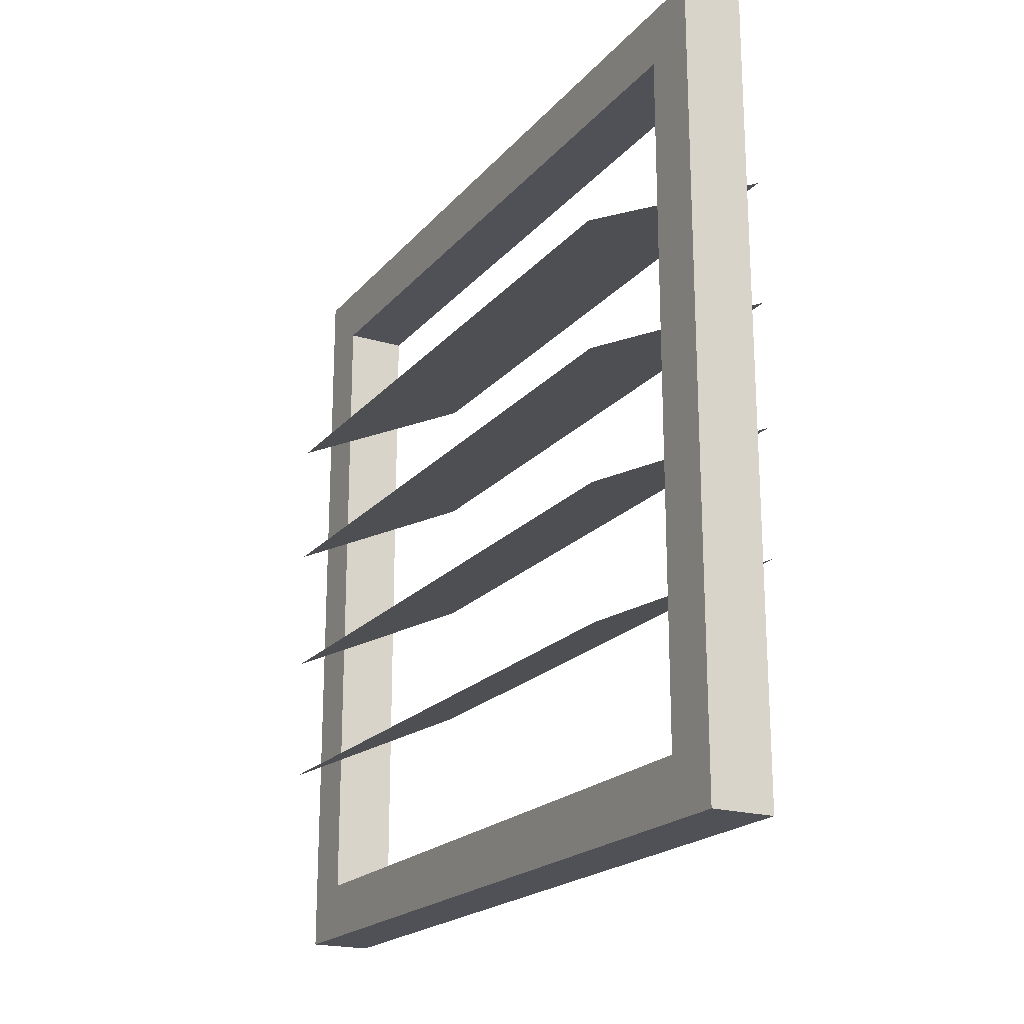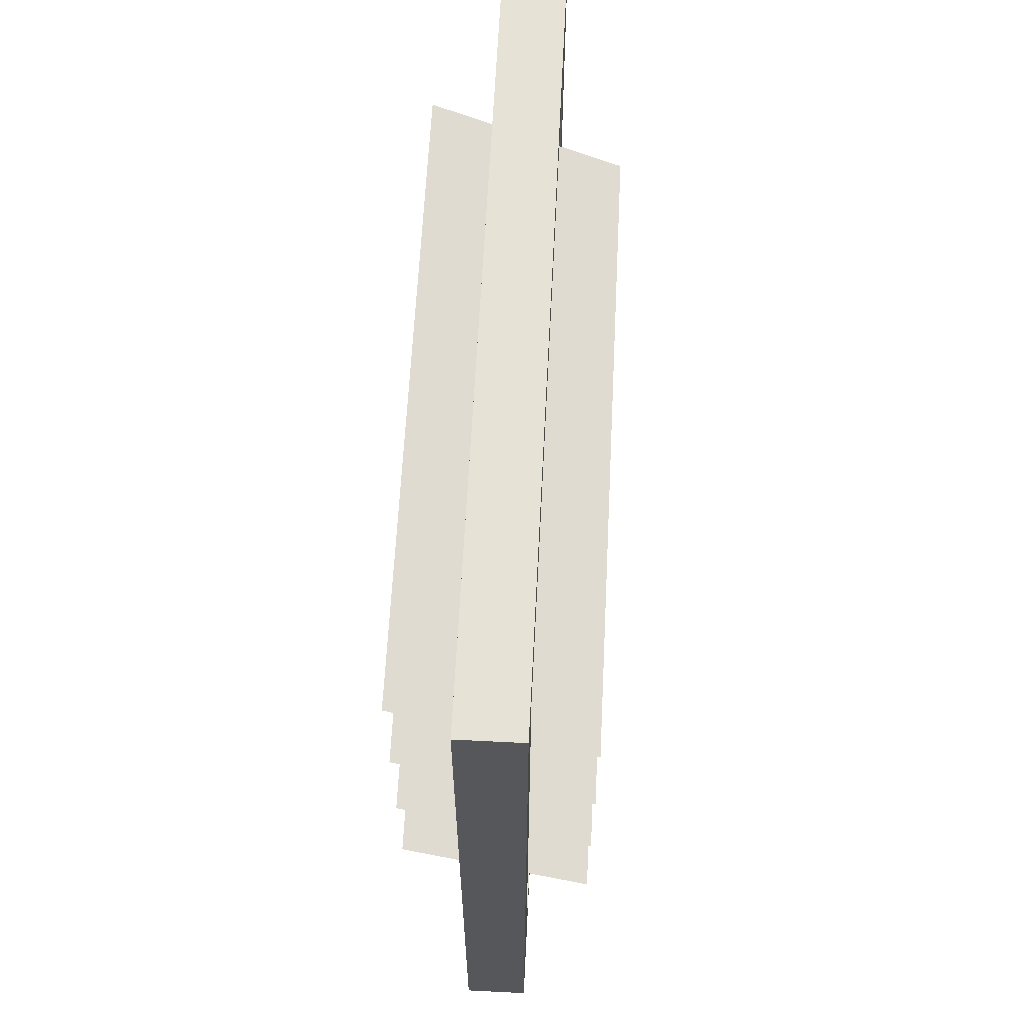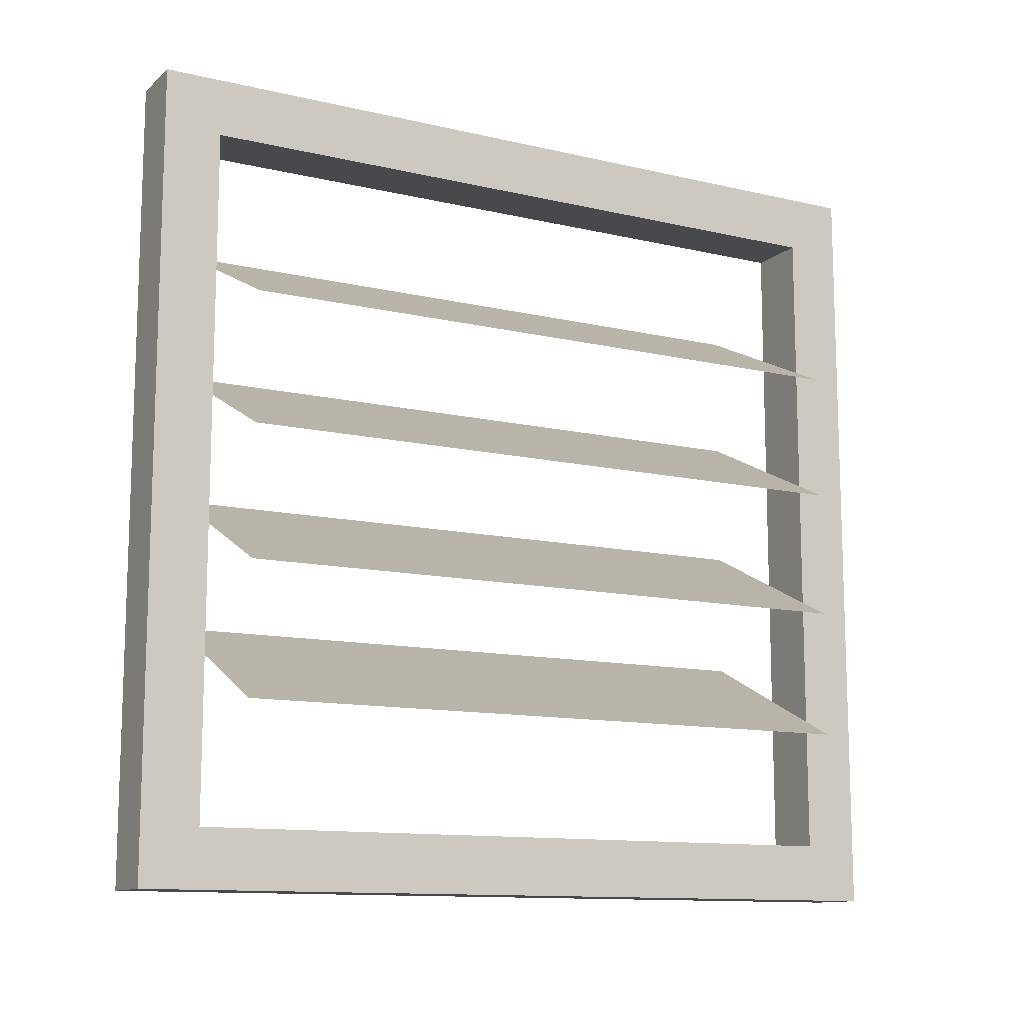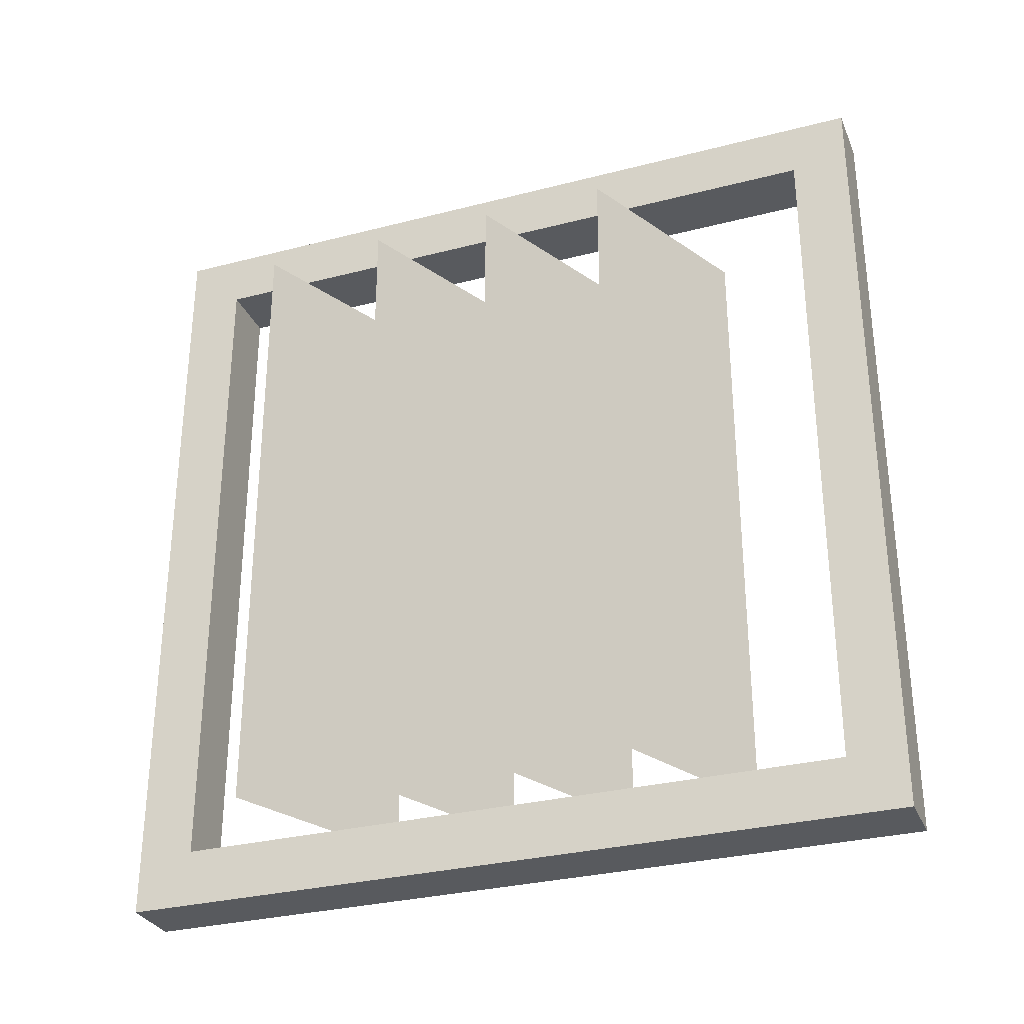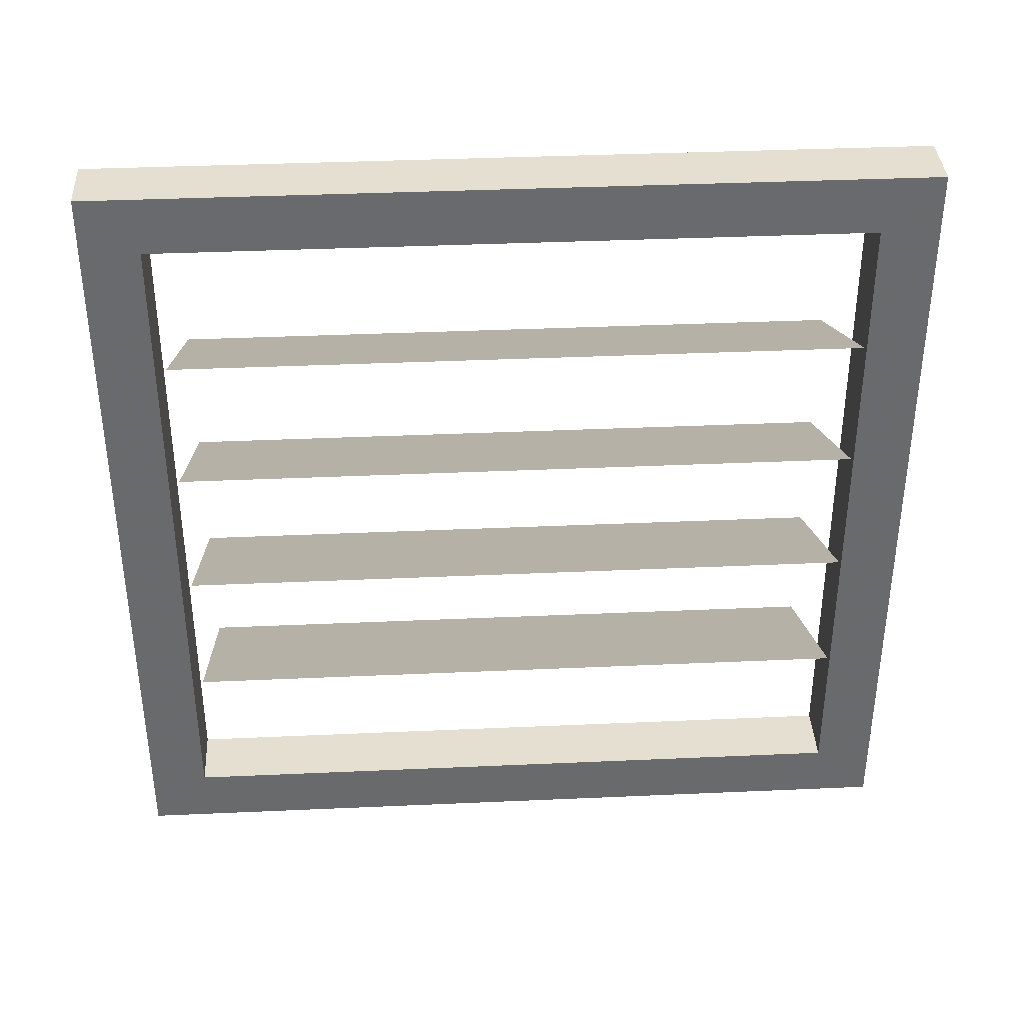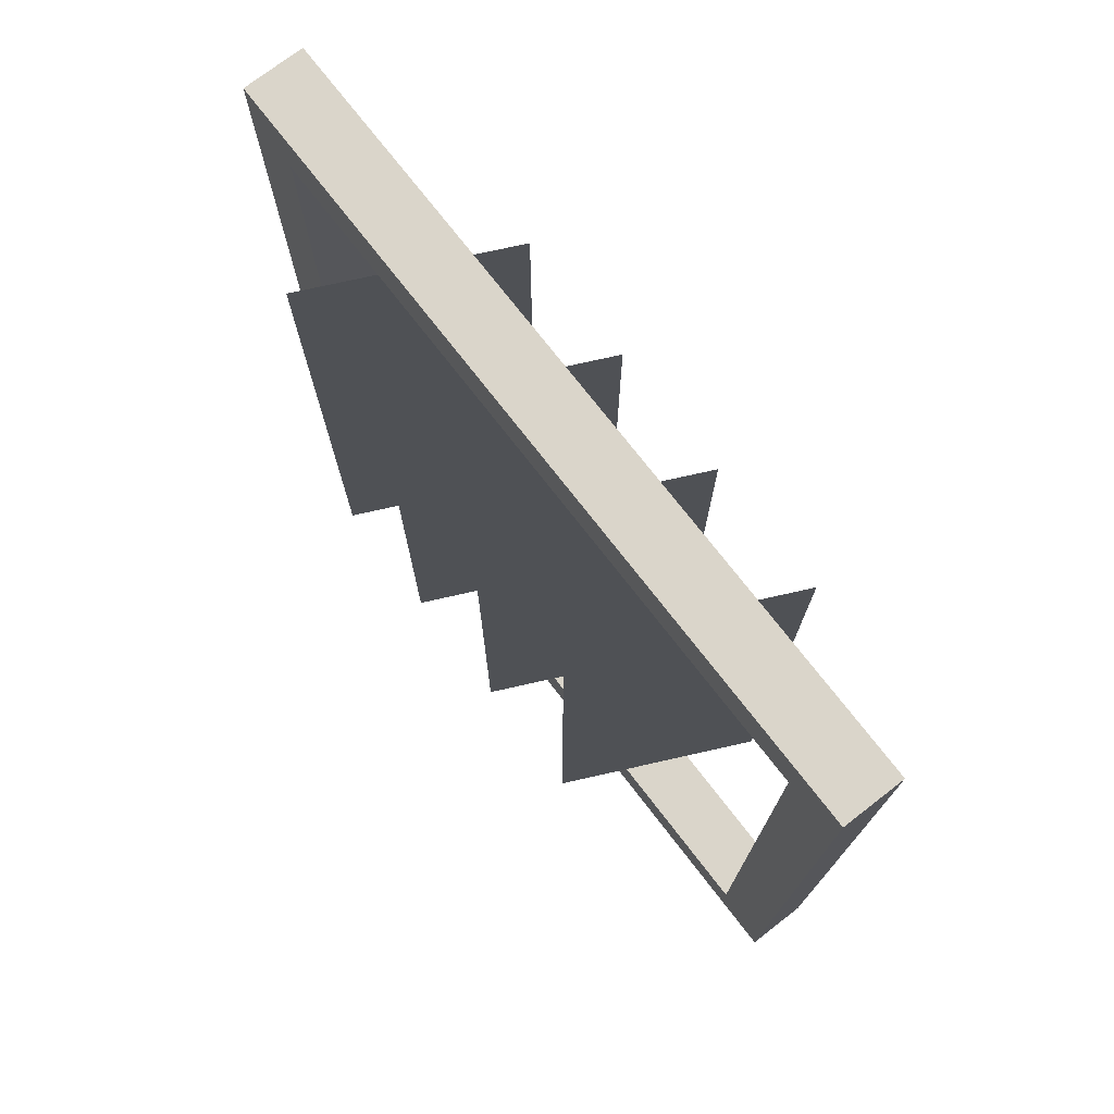
<metadata>
{"format":"obj","ext":"obj","renderer":"f3d","projection":"perspective","resolution":1024,"background":"white","views":[{"elev":-20.3,"azim":151.6,"up":"+Y"},{"elev":63.1,"azim":2.9,"up":"+Y"},{"elev":-12.0,"azim":61.0,"up":"+Y"},{"elev":-30.7,"azim":-69.6,"up":"+Z"},{"elev":37.3,"azim":-93.3,"up":"+Y"},{"elev":74.2,"azim":-37.7,"up":"+Z"}]}
</metadata>
<code>
v  2985 497.5 3.449
v  2985 497.5 88.34
v  2991 497.5 88.34
v  2991 497.5 3.449
v  2985 414.6 3.449
v  2991 414.6 3.449
v  2985 414.6 88.34
v  2991 414.6 88.34
v  2985 420.6 9.449
v  2985 420.6 82.34
v  2991 420.6 82.34
v  2991 420.6 9.449
v  2985 491.5 9.449
v  2991 491.5 9.449
v  2985 491.5 82.34
v  2991 491.5 82.34
g Rectangle013
f 1 2 3
f 3 4 1
f 5 1 4
f 4 6 5
f 7 5 6
f 6 8 7
f 2 7 8
f 8 3 2
f 9 10 11
f 11 12 9
f 13 9 12
f 12 14 13
f 15 13 14
f 14 16 15
f 10 15 16
f 16 11 10
f 14 12 4
f 16 14 4
f 16 4 3
f 6 4 12
f 6 12 11
f 8 6 11
f 3 8 11
f 16 3 11
f 9 1 5
f 10 9 5
f 10 5 7
f 10 7 2
f 15 10 2
f 15 2 1
f 1 9 13
f 15 1 13
v  2977 482.7 80.24
v  2977 482.7 11.54
v  2998 473.2 11.54
v  2998 473.2 80.24
g Rectangle014
f 17 18 19
f 19 20 17
v  2977 469.1 80.24
v  2977 469.1 11.54
v  2998 459.6 11.54
v  2998 459.6 80.24
g Rectangle015
f 21 22 23
f 23 24 21
v  2977 455.5 80.24
v  2977 455.5 11.54
v  2998 446 11.54
v  2998 446 80.24
g Rectangle016
f 25 26 27
f 27 28 25
v  2977 442 80.24
v  2977 442 11.54
v  2998 432.5 11.54
v  2998 432.5 80.24
g Rectangle017
f 29 30 31
f 31 32 29

</code>
